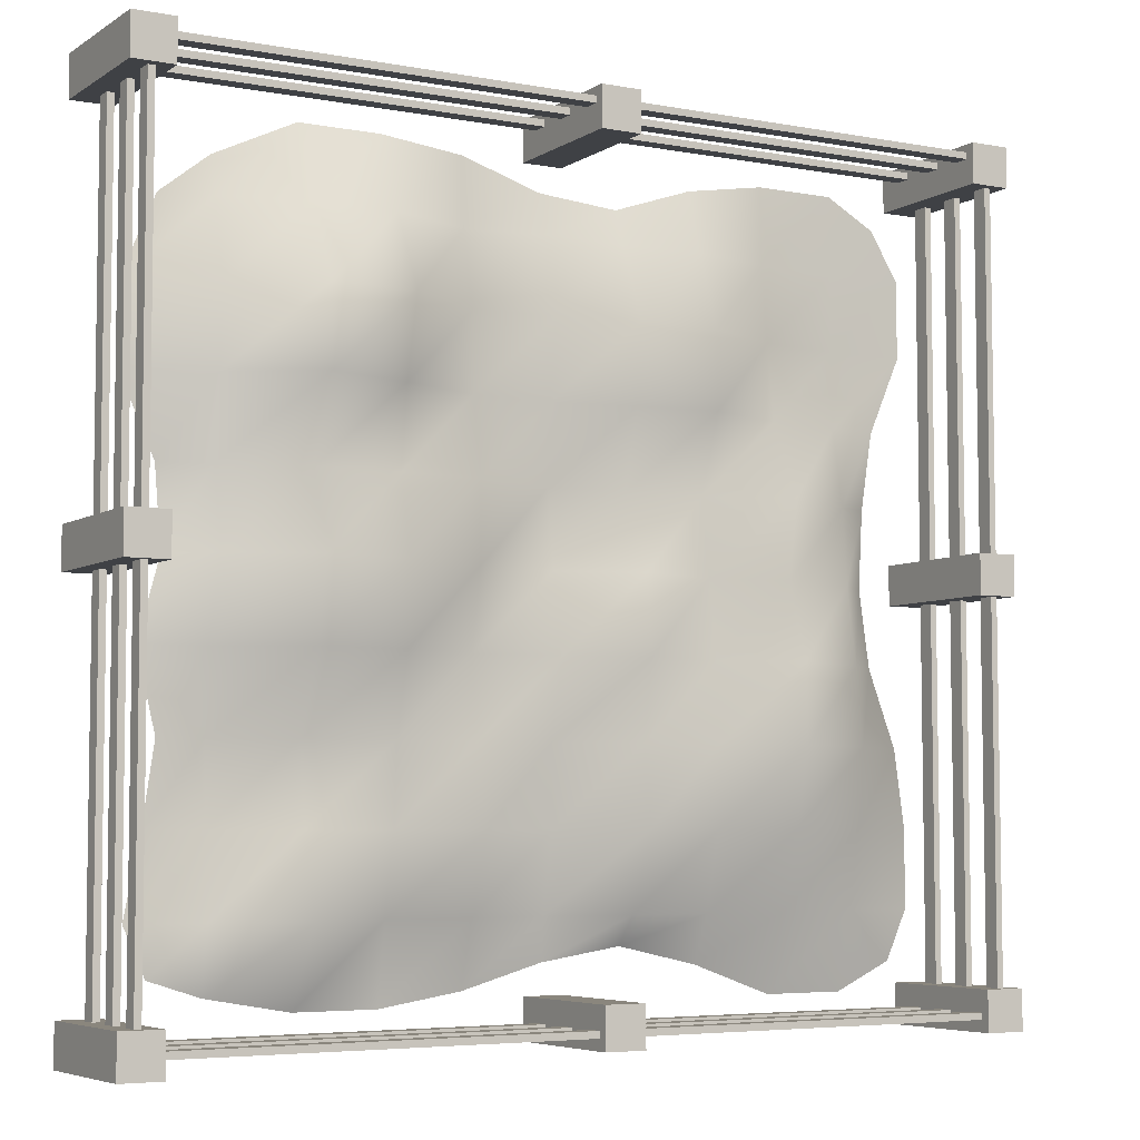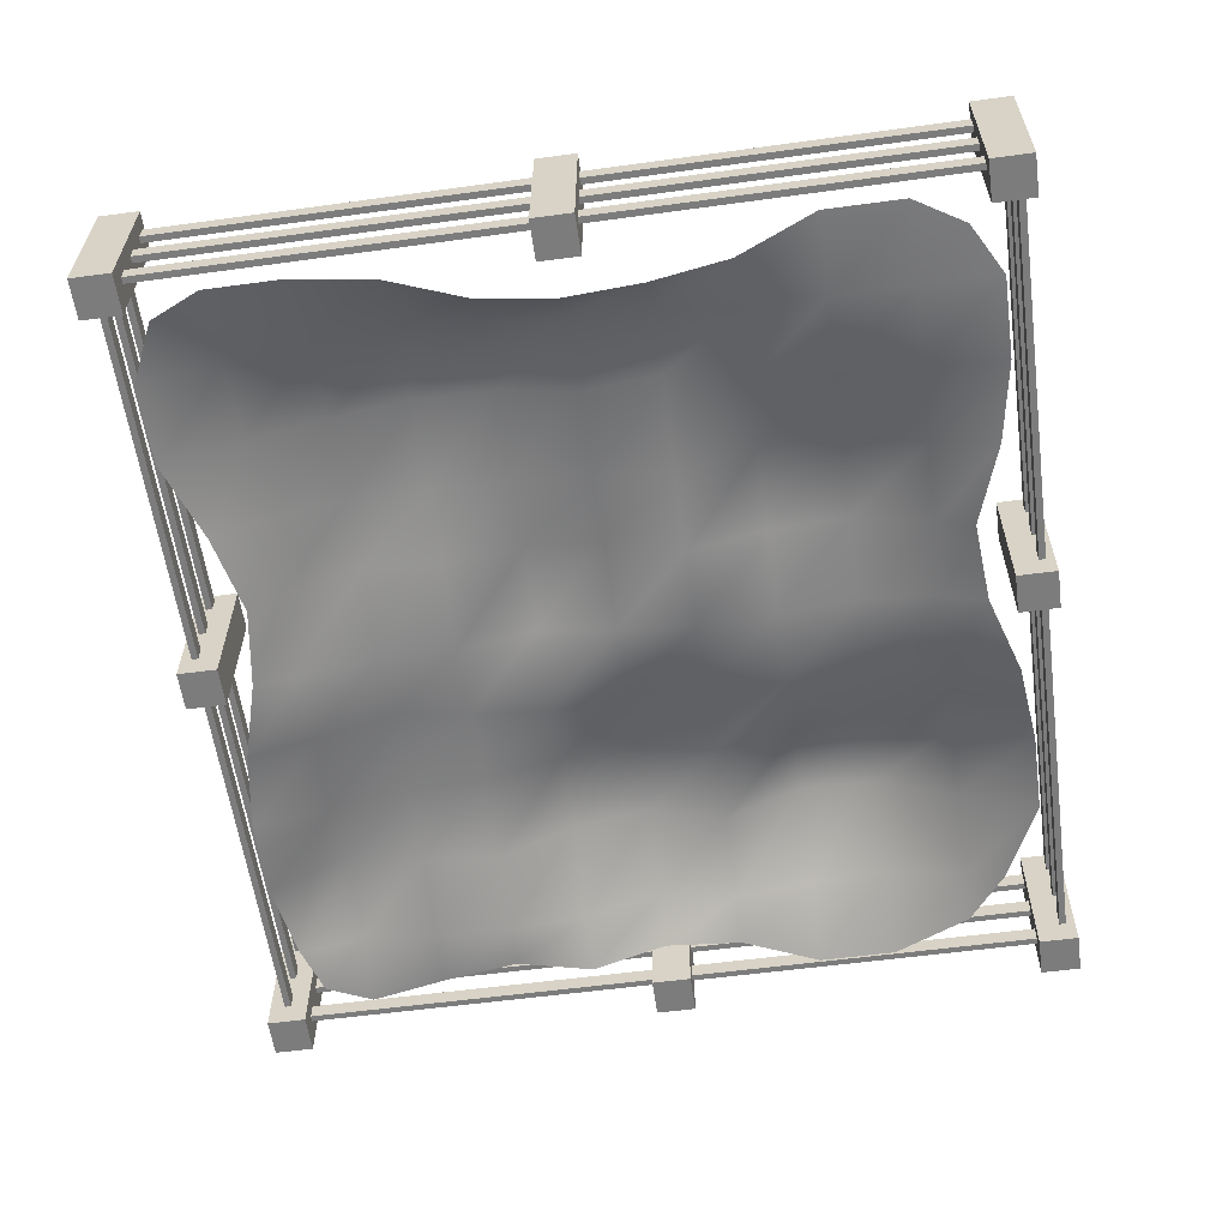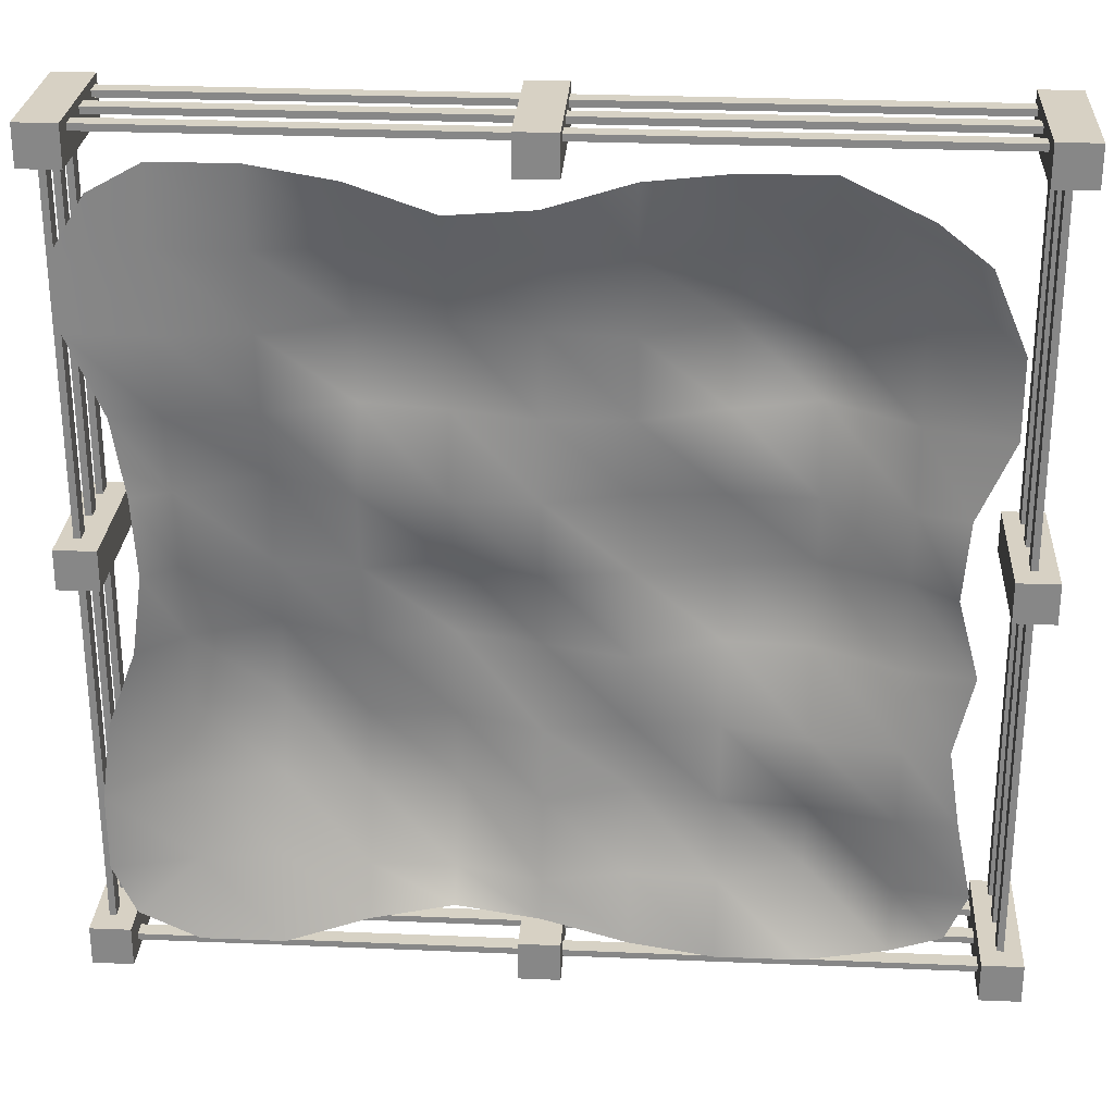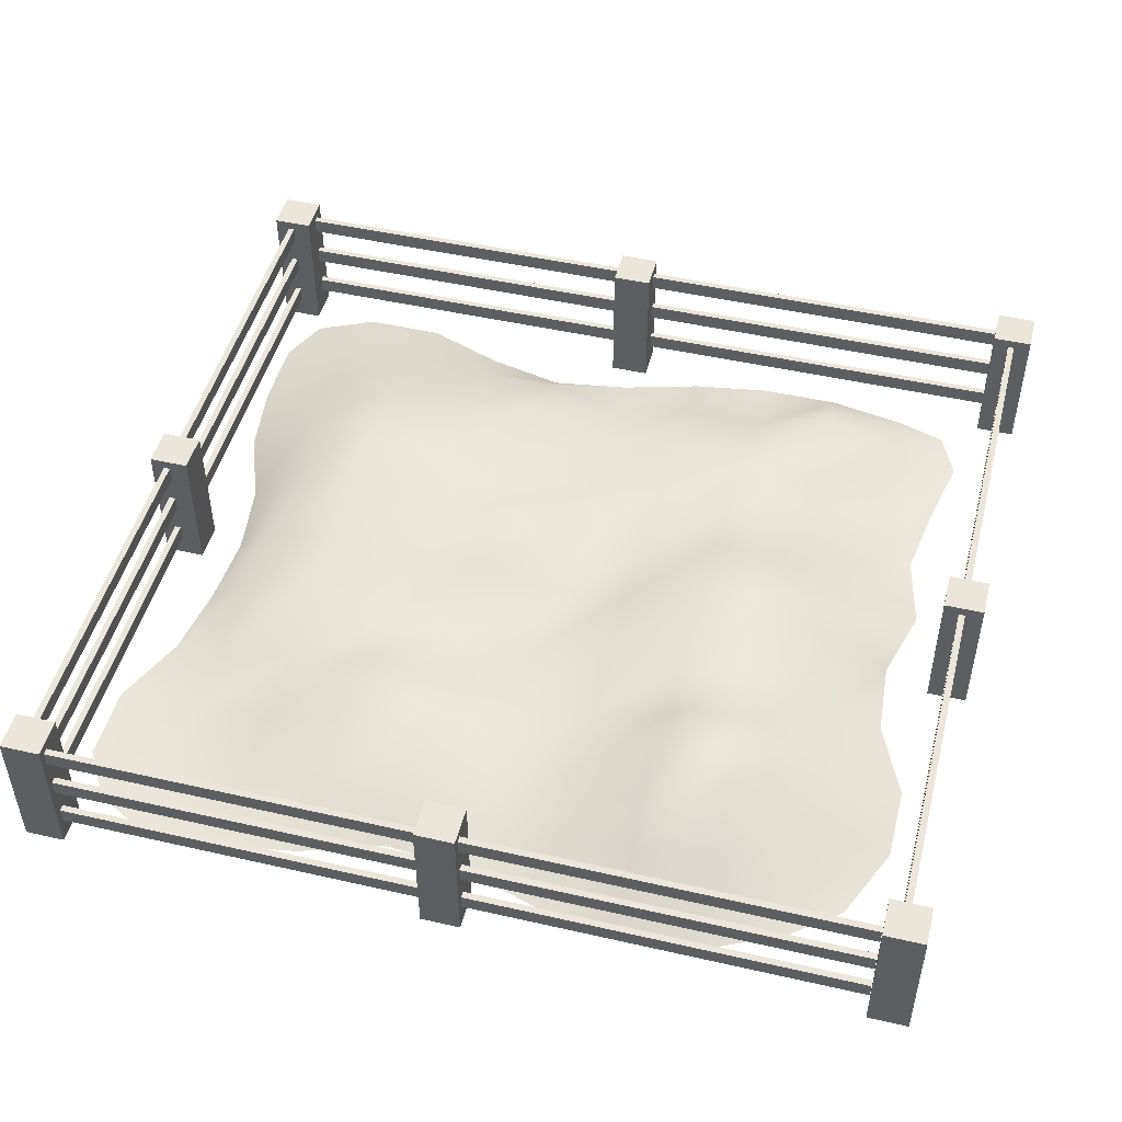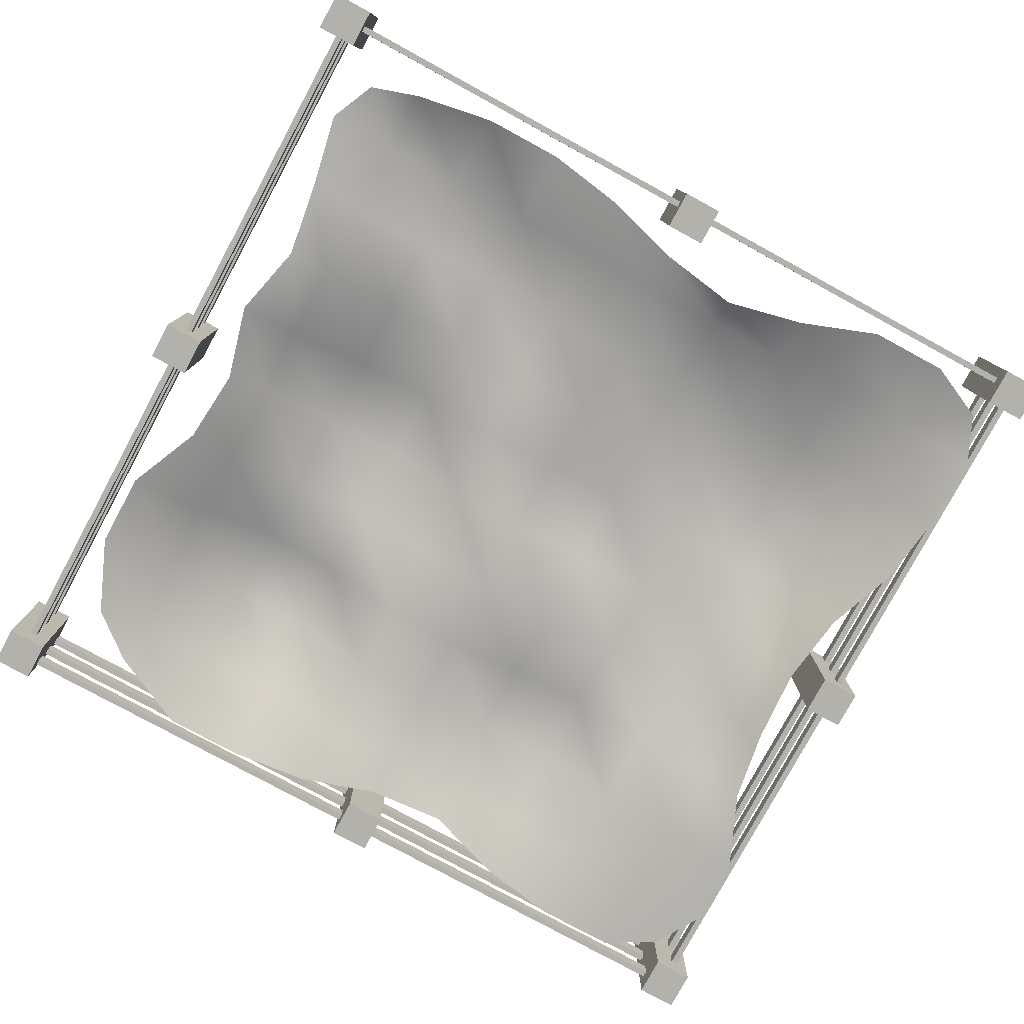
<metadata>
{"format":"obj","ext":"obj","renderer":"f3d","projection":"perspective","resolution":1024,"background":"white","views":[{"elev":-5.3,"azim":149.9,"up":"+Z"},{"elev":-58.9,"azim":-82.0,"up":"+Y"},{"elev":26.8,"azim":3.6,"up":"+Z"},{"elev":48.1,"azim":14.4,"up":"+Y"},{"elev":-78.7,"azim":151.5,"up":"+Y"}]}
</metadata>
<code>
o Box01_0
v -1.745 -0.009323 1.657
v -1.506 -0.01006 1.789
v -1.129 -0.01006 1.789
v -0.7529 -0.009708 1.726
v -0.3763 -0.008987 1.597
v 0.00024 -0.009158 1.628
v 0.3768 -0.009825 1.747
v 0.7534 -0.01006 1.789
v 1.13 -0.01006 1.789
v 1.507 -0.009053 1.609
v -1.883 -0.008054 1.431
v -1.506 -0.003232 1.432
v -1.129 0.003114 1.432
v -0.7529 0.0784 1.432
v -0.3763 0.0516 1.432
v 0.00024 0.06857 1.432
v 0.3768 0.01113 1.432
v 0.7534 0.1515 1.432
v 1.13 0.1494 1.432
v 1.507 0.04118 1.432
v 1.731 -0.008054 1.431
v -1.883 -0.006045 1.074
v -1.506 -0.001223 1.074
v -1.129 0.04381 1.074
v -0.7529 0.2114 1.075
v -0.3763 0.2031 1.075
v 0.00024 0.131 1.075
v 0.3768 0.0961 1.075
v 0.7534 0.333 1.076
v 1.13 0.3347 1.076
v 1.507 0.1343 1.075
v 1.883 -0.006045 1.074
v -1.727 -0.004036 0.7164
v -1.506 0.007094 0.7164
v -1.129 0.08892 0.7169
v -0.7529 0.2172 0.7176
v -0.3763 0.1704 0.7173
v 0.00024 0.08038 0.7168
v 0.3768 0.1024 0.717
v 0.7534 0.2455 0.7178
v 1.13 0.351 0.7184
v 1.507 0.1111 0.717
v 1.883 -0.004036 0.7164
v -1.67 -0.002027 0.3588
v -1.506 0.07958 0.3593
v -1.129 0.2652 0.3603
v -0.7529 0.08419 0.3593
v -0.3763 0.06711 0.3592
v 0.00024 0.06358 0.3592
v 0.3768 0.1687 0.3598
v 0.7534 0.1968 0.3599
v 1.13 0.1794 0.3598
v 1.507 0.06372 0.3592
v 1.727 -0.002027 0.3588
v -1.65 -1.6e-05 0.001251
v -1.506 0.1042 0.001836
v -1.129 0.2021 0.002386
v -0.7529 0.1406 0.00204
v -0.3763 0.2473 0.00264
v 0.00024 0.1118 0.001879
v 0.3768 0.1689 0.0022
v 0.7571 0.2875 0.002866
v 1.134 0.3176 0.003035
v 1.507 0.1577 0.002137
v 1.698 -1.8e-05 0.001251
v -1.7 0.001997 -0.3563
v -1.506 0.1697 -0.3554
v -1.129 0.3263 -0.3545
v -0.7529 0.1975 -0.3552
v -0.3763 0.2815 -0.3547
v 0.00024 0.1887 -0.3553
v 0.3768 0.09576 -0.3558
v 0.7534 0.2678 -0.3548
v 1.13 0.2431 -0.355
v 1.507 0.04206 -0.3561
v 1.794 0.001991 -0.3563
v -1.833 0.004007 -0.7139
v -1.506 0.2164 -0.7127
v -1.129 0.3324 -0.712
v -0.7529 0.2199 -0.7127
v -0.3763 0.218 -0.7127
v 0.00024 0.08944 -0.7134
v 0.3768 0.1538 -0.713
v 0.7534 0.1692 -0.7129
v 1.13 0.07445 -0.7135
v 1.507 0.008822 -0.7138
v 1.71 0.004 -0.7139
v -1.883 0.006015 -1.071
v -1.506 0.1737 -1.07
v -1.129 0.2475 -1.07
v -0.7529 0.2068 -1.07
v -0.3763 0.2728 -1.07
v 0.00024 0.1002 -1.071
v 0.3768 0.2348 -1.07
v 0.7534 0.1497 -1.071
v 1.13 0.1221 -1.071
v 1.507 0.01795 -1.071
v 1.764 0.006009 -1.071
v -1.883 0.00802 -1.429
v -1.506 0.1065 -1.428
v -1.129 0.1366 -1.428
v -0.7529 0.1125 -1.428
v -0.3763 0.1183 -1.428
v 0.00024 0.02401 -1.429
v 0.3768 0.09938 -1.428
v 0.7534 0.07123 -1.429
v 1.13 0.2309 -1.428
v 1.507 0.06334 -1.429
v 1.836 0.008018 -1.429
v -1.778 0.009309 -1.659
v -1.506 0.01003 -1.787
v -1.129 0.01003 -1.787
v -0.7529 0.009253 -1.648
v -0.3763 0.008767 -1.562
v 0.00024 0.009092 -1.62
v 0.3768 0.009693 -1.727
v 0.7534 0.01003 -1.787
v 1.13 0.01003 -1.787
v 1.507 0.009653 -1.72
v 1.739 0.009227 -1.644
v 1.913 0.009998 -1.781
v 2.099 0.009998 -1.781
v 1.913 0.01103 -1.966
v 2.099 0.01103 -1.966
v 1.913 0.6677 -1.778
v 2.099 0.6677 -1.778
v 1.913 0.6687 -1.962
v 2.099 0.6687 -1.962
v -1.944 0.529 1.757
v -1.936 0.5488 -1.758
v -1.906 0.5488 -1.758
v -1.913 0.529 1.757
v -1.944 0.6037 1.758
v -1.913 0.6037 1.758
v -1.906 0.6235 -1.758
v -1.936 0.6235 -1.757
v -1.944 0.316 1.756
v -1.936 0.3358 -1.759
v -1.906 0.3358 -1.759
v -1.913 0.316 1.756
v -1.944 0.3907 1.757
v -1.913 0.3907 1.756
v -1.906 0.4105 -1.759
v -1.936 0.4105 -1.759
v -1.944 0.1015 1.755
v -1.936 0.1212 -1.76
v -1.906 0.1212 -1.76
v -1.913 0.1015 1.755
v -1.944 0.1762 1.755
v -1.913 0.1762 1.755
v -1.906 0.196 -1.76
v -1.936 0.196 -1.76
v 1.982 0.5285 1.852
v 1.989 0.5489 -1.78
v 2.019 0.5489 -1.781
v 2.012 0.5285 1.852
v 1.982 0.6032 1.853
v 2.012 0.6032 1.852
v 2.019 0.6236 -1.78
v 1.989 0.6236 -1.78
v 1.982 0.3155 1.851
v 1.989 0.3359 -1.782
v 2.019 0.3359 -1.782
v 2.012 0.3155 1.851
v 1.982 0.3902 1.851
v 2.012 0.3902 1.851
v 2.019 0.4106 -1.781
v 1.989 0.4106 -1.781
v 1.982 0.101 1.85
v 1.989 0.1214 -1.783
v 2.019 0.1214 -1.783
v 2.012 0.101 1.85
v 1.982 0.1757 1.85
v 2.012 0.1757 1.85
v 2.019 0.1961 -1.783
v 1.989 0.1961 -1.782
v 1.915 0.5494 -1.86
v -1.819 0.5493 -1.853
v -1.82 0.5495 -1.883
v 1.915 0.5495 -1.891
v 1.915 0.6241 -1.86
v 1.915 0.6242 -1.891
v -1.82 0.6242 -1.883
v -1.819 0.624 -1.853
v 1.915 0.3363 -1.862
v -1.819 0.3363 -1.854
v -1.82 0.3365 -1.885
v 1.915 0.3365 -1.892
v 1.915 0.4111 -1.861
v 1.915 0.4112 -1.892
v -1.82 0.4112 -1.884
v -1.819 0.411 -1.854
v 1.915 0.1218 -1.863
v -1.819 0.1218 -1.855
v -1.82 0.1219 -1.886
v 1.915 0.122 -1.893
v 1.915 0.1965 -1.862
v 1.915 0.1967 -1.893
v -1.82 0.1967 -1.885
v -1.819 0.1965 -1.855
v 1.91 0.5283 1.894
v -1.82 0.5282 1.901
v -1.821 0.5284 1.871
v 1.91 0.5284 1.864
v 1.91 0.603 1.894
v 1.91 0.6031 1.864
v -1.821 0.6031 1.871
v -1.82 0.6029 1.902
v 1.91 0.3152 1.893
v -1.82 0.3152 1.9
v -1.821 0.3154 1.87
v 1.91 0.3154 1.862
v 1.91 0.39 1.893
v 1.91 0.3901 1.863
v -1.821 0.3901 1.87
v -1.82 0.3899 1.901
v 1.91 0.1007 1.892
v -1.82 0.1007 1.899
v -1.821 0.1009 1.869
v 1.91 0.1009 1.861
v 1.91 0.1754 1.892
v 1.91 0.1756 1.862
v -1.821 0.1756 1.869
v -1.82 0.1754 1.9
v 1.913 -0.000529 0.09241
v 1.913 0.000506 -0.09187
v 2.099 0.000506 -0.09187
v 2.099 -0.000529 0.09241
v 1.913 0.6572 0.09611
v 2.099 0.6572 0.09611
v 2.099 0.6582 -0.08817
v 1.913 0.6582 -0.08817
v 1.913 -0.01088 1.934
v 1.913 -0.009841 1.75
v 2.099 -0.009841 1.75
v 2.099 -0.01088 1.934
v 1.913 0.6468 1.938
v 2.099 0.6468 1.938
v 2.099 0.6479 1.753
v 1.913 0.6479 1.753
v -0.104 -0.01088 1.934
v -0.104 -0.009841 1.75
v 0.08247 -0.009841 1.75
v 0.08247 -0.01088 1.934
v -0.104 0.6468 1.938
v 0.08247 0.6468 1.938
v 0.08247 0.6479 1.753
v -0.104 0.6479 1.753
v -2.004 -0.01088 1.934
v -2.004 -0.009841 1.75
v -1.817 -0.009841 1.75
v -1.817 -0.01088 1.934
v -2.004 0.6468 1.938
v -1.817 0.6468 1.938
v -1.817 0.6479 1.753
v -2.004 0.6479 1.753
v -2.004 -0.000672 0.1179
v -2.004 0.000363 -0.06641
v -1.817 0.000363 -0.06641
v -1.817 -0.000672 0.1179
v -2.004 0.657 0.1216
v -1.817 0.657 0.1216
v -1.817 0.6581 -0.06272
v -2.004 0.6581 -0.06272
v -2.004 0.009862 -1.757
v -2.004 0.0109 -1.941
v -1.817 0.0109 -1.941
v -1.817 0.009862 -1.757
v -2.004 0.6676 -1.753
v -1.817 0.6676 -1.753
v -1.817 0.6686 -1.938
v -2.004 0.6686 -1.938
v -0.1031 0.009862 -1.757
v -0.1031 0.0109 -1.941
v 0.08341 0.0109 -1.941
v 0.08341 0.009862 -1.757
v -0.1031 0.6676 -1.753
v 0.08341 0.6676 -1.753
v 0.08341 0.6686 -1.938
v -0.1031 0.6686 -1.938
f 11 1 12
f 2 3 13
f 13 12 2
f 3 4 14
f 14 13 3
f 4 5 15
f 15 14 4
f 5 6 16
f 16 15 5
f 6 7 17
f 17 16 6
f 7 8 18
f 18 17 7
f 8 9 19
f 19 18 8
f 9 10 20
f 20 19 9
f 20 10 21
f 11 12 23
f 23 22 11
f 12 13 24
f 24 23 12
f 13 14 25
f 25 24 13
f 14 15 26
f 26 25 14
f 15 16 27
f 27 26 15
f 16 17 28
f 28 27 16
f 17 18 29
f 29 28 17
f 18 19 30
f 30 29 18
f 19 20 31
f 31 30 19
f 20 21 32
f 32 31 20
f 22 23 34
f 34 33 22
f 23 24 35
f 35 34 23
f 24 25 36
f 36 35 24
f 25 26 37
f 37 36 25
f 26 27 38
f 38 37 26
f 27 28 39
f 39 38 27
f 28 29 40
f 40 39 28
f 29 30 41
f 41 40 29
f 30 31 42
f 42 41 30
f 31 32 43
f 43 42 31
f 33 34 45
f 45 44 33
f 34 35 46
f 46 45 34
f 35 36 47
f 47 46 35
f 36 37 48
f 48 47 36
f 37 38 49
f 49 48 37
f 38 39 50
f 50 49 38
f 39 40 51
f 51 50 39
f 40 41 52
f 52 51 40
f 41 42 53
f 53 52 41
f 42 43 54
f 54 53 42
f 44 45 56
f 56 55 44
f 45 46 57
f 57 56 45
f 46 47 58
f 58 57 46
f 47 48 59
f 59 58 47
f 48 49 60
f 60 59 48
f 49 50 61
f 61 60 49
f 50 51 62
f 62 61 50
f 51 52 63
f 63 62 51
f 52 53 64
f 64 63 52
f 53 54 65
f 65 64 53
f 55 56 67
f 67 66 55
f 56 57 68
f 68 67 56
f 57 58 69
f 69 68 57
f 58 59 70
f 70 69 58
f 59 60 71
f 71 70 59
f 60 61 72
f 72 71 60
f 61 62 73
f 73 72 61
f 62 63 74
f 74 73 62
f 63 64 75
f 75 74 63
f 64 65 76
f 76 75 64
f 66 67 78
f 78 77 66
f 67 68 79
f 79 78 67
f 68 69 80
f 80 79 68
f 69 70 81
f 81 80 69
f 70 71 82
f 82 81 70
f 71 72 83
f 83 82 71
f 72 73 84
f 84 83 72
f 73 74 85
f 85 84 73
f 74 75 86
f 86 85 74
f 75 76 87
f 87 86 75
f 77 78 89
f 89 88 77
f 78 79 90
f 90 89 78
f 79 80 91
f 91 90 79
f 80 81 92
f 92 91 80
f 81 82 93
f 93 92 81
f 82 83 94
f 94 93 82
f 83 84 95
f 95 94 83
f 84 85 96
f 96 95 84
f 85 86 97
f 97 96 85
f 86 87 98
f 98 97 86
f 88 89 100
f 100 99 88
f 89 90 101
f 101 100 89
f 90 91 102
f 102 101 90
f 91 92 103
f 103 102 91
f 92 93 104
f 104 103 92
f 93 94 105
f 105 104 93
f 94 95 106
f 106 105 94
f 95 96 107
f 107 106 95
f 96 97 108
f 108 107 96
f 97 98 109
f 109 108 97
f 110 100 111
f 100 101 112
f 112 111 100
f 101 102 113
f 113 112 101
f 102 103 114
f 114 113 102
f 103 104 115
f 115 114 103
f 104 105 116
f 116 115 104
f 105 106 117
f 117 116 105
f 106 107 118
f 118 117 106
f 107 108 119
f 119 118 107
f 119 108 120
f 125 126 128
f 128 127 125
f 133 134 135
f 135 136 133
f 141 142 143
f 143 144 141
f 149 150 151
f 151 152 149
f 157 158 159
f 159 160 157
f 165 166 167
f 167 168 165
f 173 174 175
f 175 176 173
f 181 182 183
f 183 184 181
f 189 190 191
f 191 192 189
f 197 198 199
f 199 200 197
f 205 206 207
f 207 208 205
f 213 214 215
f 215 216 213
f 221 222 223
f 223 224 221
f 229 230 231
f 231 232 229
f 237 238 239
f 239 240 237
f 245 246 247
f 247 248 245
f 253 254 255
f 255 256 253
f 261 262 263
f 263 264 261
f 269 270 271
f 271 272 269
f 277 278 279
f 279 280 277
f 108 109 120
f 110 99 100
f 1 2 12
f 121 123 124
f 124 122 121
f 129 130 131
f 131 132 129
f 137 138 139
f 139 140 137
f 145 146 147
f 147 148 145
f 153 154 155
f 155 156 153
f 161 162 163
f 163 164 161
f 169 170 171
f 171 172 169
f 177 178 179
f 179 180 177
f 185 186 187
f 187 188 185
f 193 194 195
f 195 196 193
f 201 202 203
f 203 204 201
f 209 210 211
f 211 212 209
f 217 218 219
f 219 220 217
f 225 226 227
f 227 228 225
f 233 234 235
f 235 236 233
f 241 242 243
f 243 244 241
f 249 250 251
f 251 252 249
f 257 258 259
f 259 260 257
f 265 266 267
f 267 268 265
f 273 274 275
f 275 276 273
f 123 121 125
f 125 127 123
f 130 129 133
f 133 136 130
f 138 137 141
f 141 144 138
f 146 145 149
f 149 152 146
f 154 153 157
f 157 160 154
f 162 161 165
f 165 168 162
f 170 169 173
f 173 176 170
f 178 177 181
f 181 184 178
f 186 185 189
f 189 192 186
f 194 193 197
f 197 200 194
f 202 201 205
f 205 208 202
f 210 209 213
f 213 216 210
f 218 217 221
f 221 224 218
f 226 225 229
f 229 232 226
f 234 233 237
f 237 240 234
f 242 241 245
f 245 248 242
f 250 249 253
f 253 256 250
f 258 257 261
f 261 264 258
f 266 265 269
f 269 272 266
f 274 273 277
f 277 280 274
f 122 124 128
f 128 126 122
f 132 131 135
f 135 134 132
f 140 139 143
f 143 142 140
f 148 147 151
f 151 150 148
f 156 155 159
f 159 158 156
f 164 163 167
f 167 166 164
f 172 171 175
f 175 174 172
f 180 179 183
f 183 182 180
f 188 187 191
f 191 190 188
f 196 195 199
f 199 198 196
f 204 203 207
f 207 206 204
f 212 211 215
f 215 214 212
f 220 219 223
f 223 222 220
f 228 227 231
f 231 230 228
f 236 235 239
f 239 238 236
f 244 243 247
f 247 246 244
f 252 251 255
f 255 254 252
f 260 259 263
f 263 262 260
f 268 267 271
f 271 270 268
f 276 275 279
f 279 278 276
f 121 122 126
f 126 125 121
f 225 228 230
f 230 229 225
f 233 236 238
f 238 237 233
f 241 244 246
f 246 245 241
f 249 252 254
f 254 253 249
f 257 260 262
f 262 261 257
f 265 268 270
f 270 269 265
f 273 276 278
f 278 277 273
f 124 123 127
f 127 128 124
f 227 226 232
f 232 231 227
f 235 234 240
f 240 239 235
f 243 242 248
f 248 247 243
f 251 250 256
f 256 255 251
f 259 258 264
f 264 263 259
f 267 266 272
f 272 271 267
f 275 274 280
f 280 279 275

</code>
